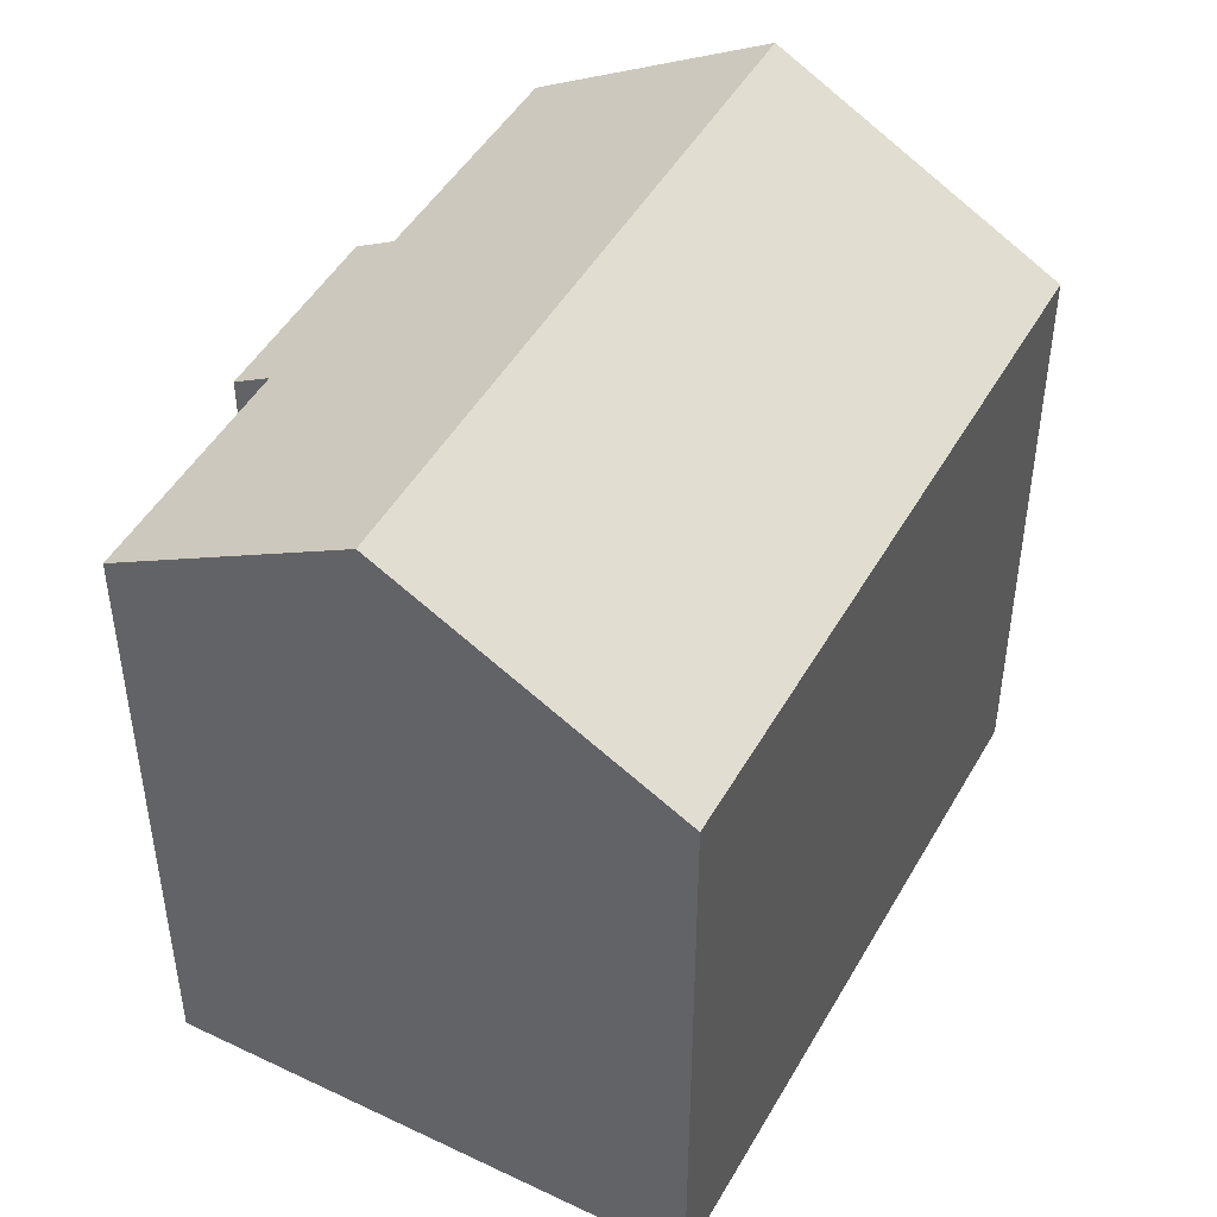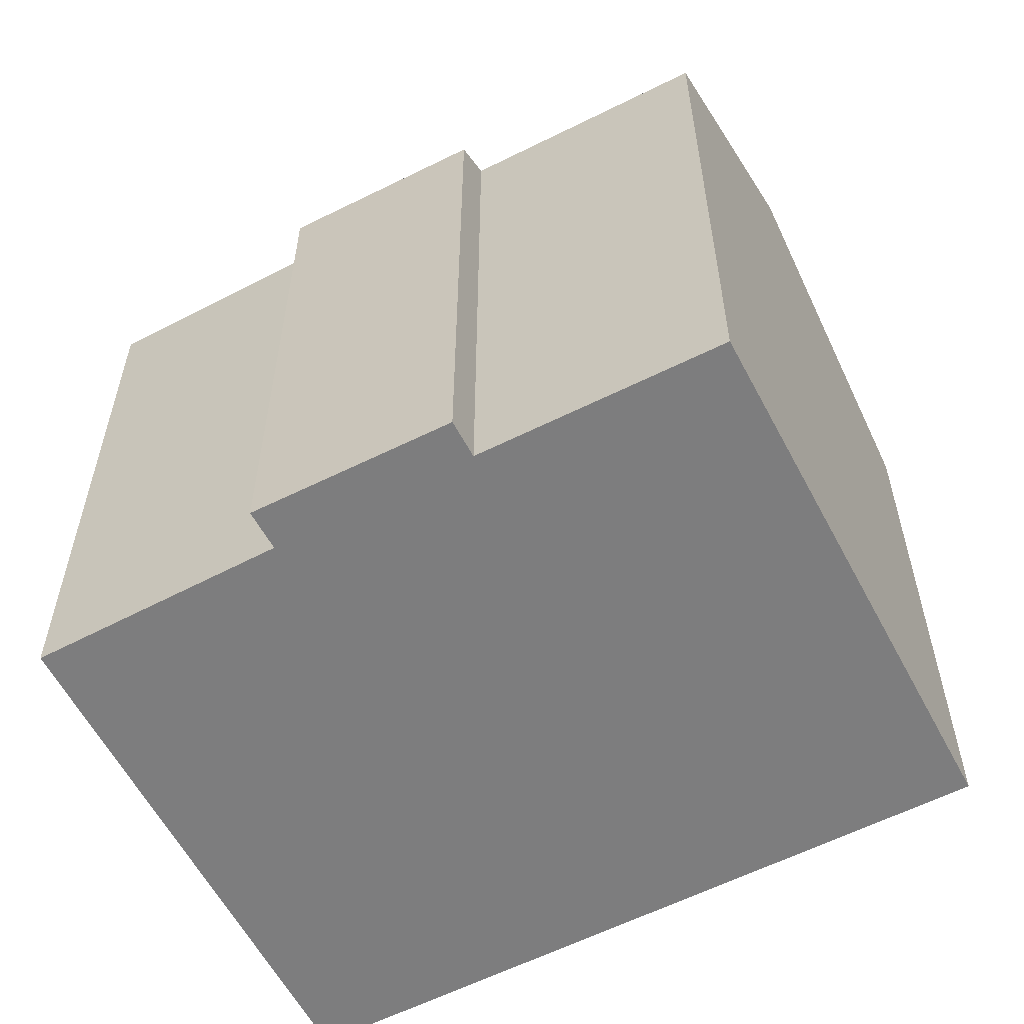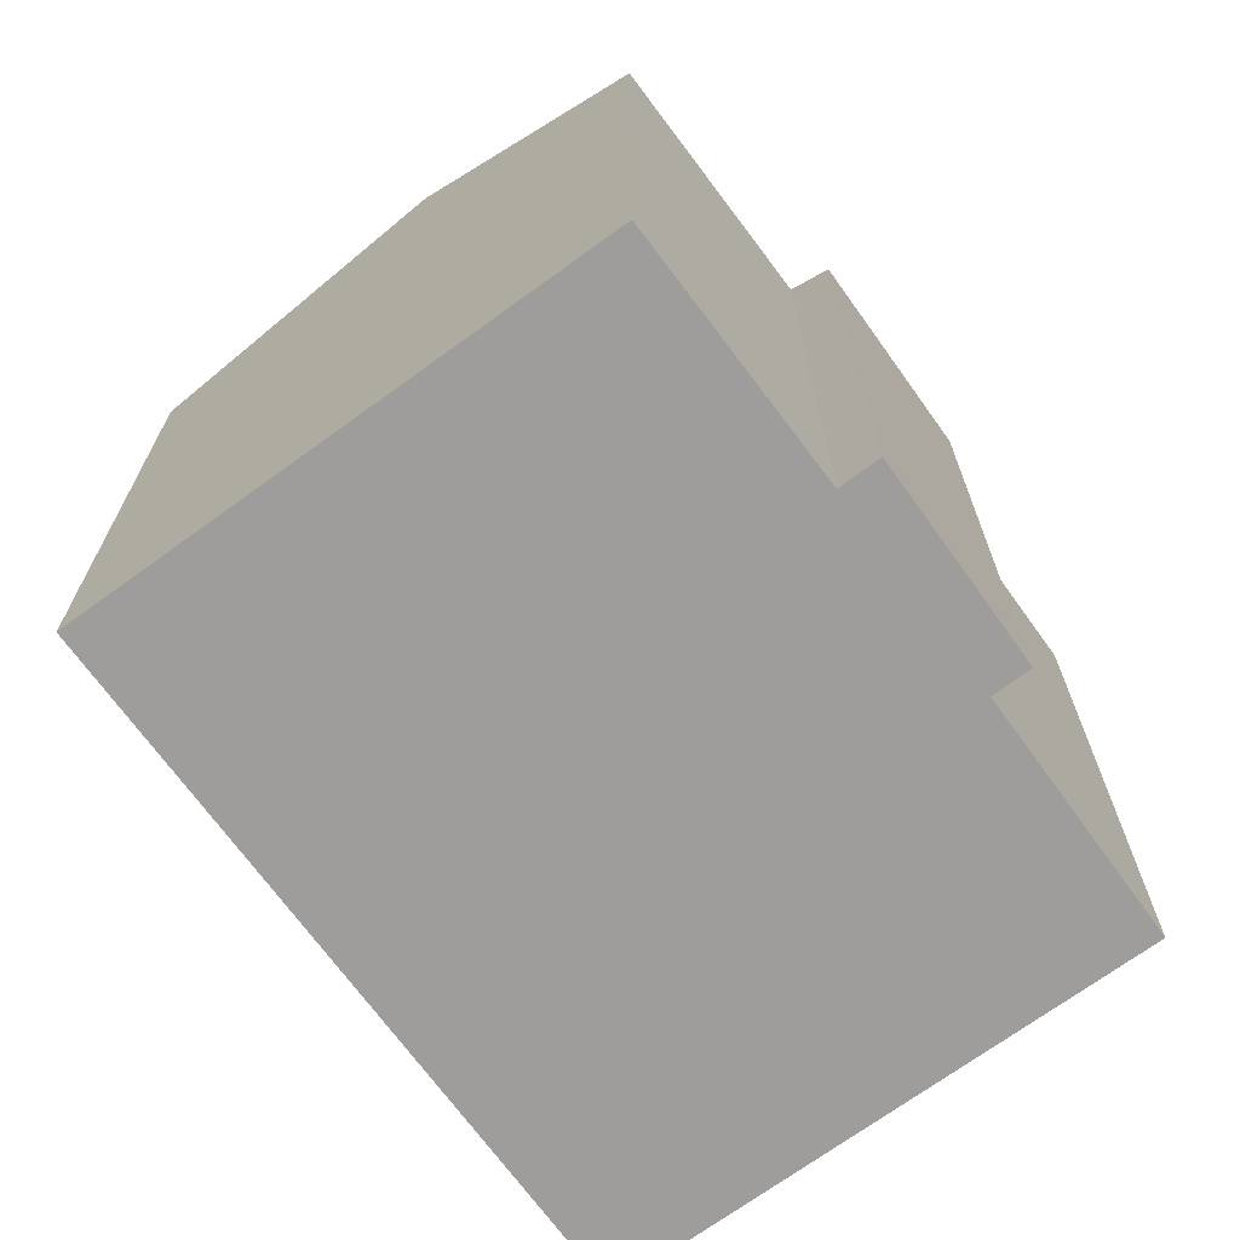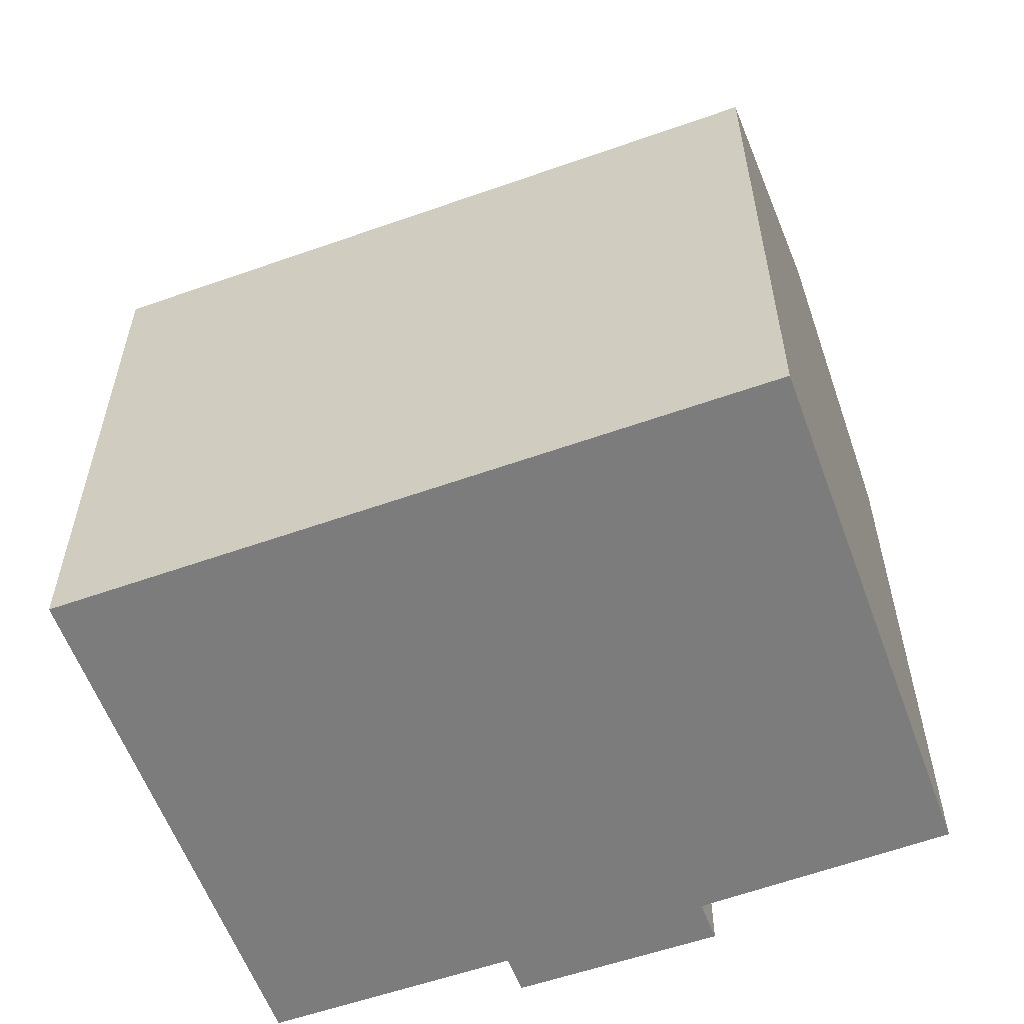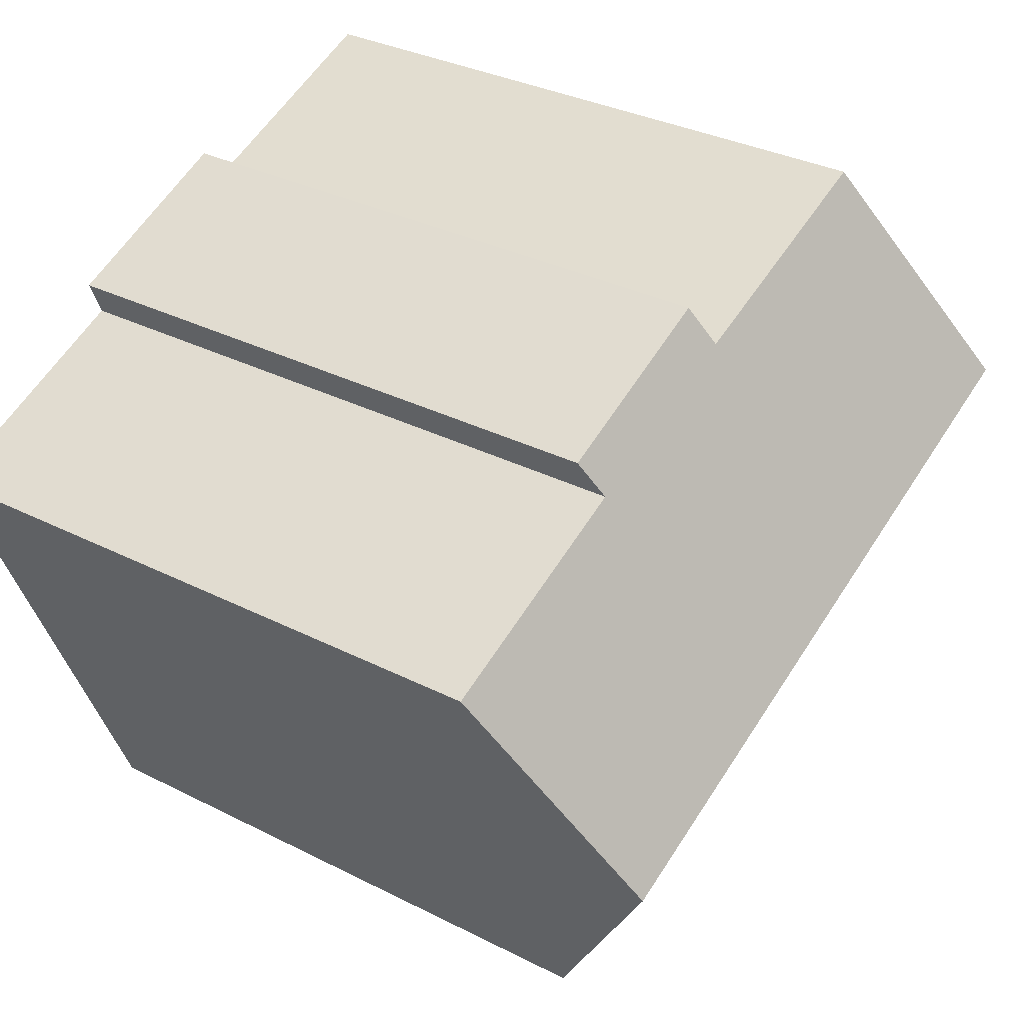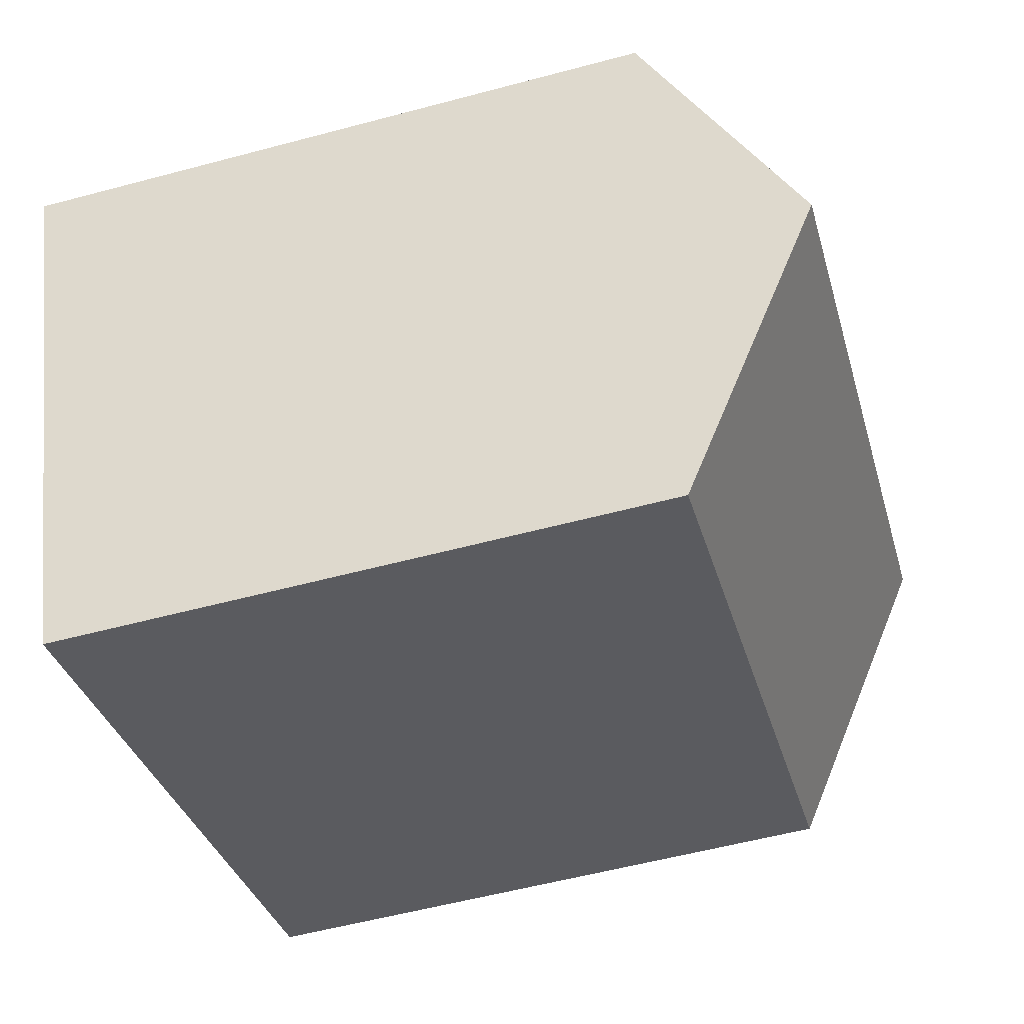
<metadata>
{"format":"obj","ext":"obj","renderer":"f3d","projection":"perspective","resolution":1024,"background":"white","views":[{"elev":47.1,"azim":140.7,"up":"+Y"},{"elev":-59.1,"azim":50.0,"up":"+Y"},{"elev":-70.4,"azim":-31.5,"up":"+Y"},{"elev":-58.8,"azim":-137.5,"up":"+Y"},{"elev":32.5,"azim":125.4,"up":"+Z"},{"elev":-55.9,"azim":105.7,"up":"+Z"}]}
</metadata>
<code>
v  18.41 18.69 -0.036
v  15.16 15.33 7.821
v  20.68 15.35 5.495
v  2.676 18.69 6.469
v  15.51 14.8 8.69
v  10.61 15.34 9.682
v  4.935 15.39 11.93
v  10.97 14.78 10.61
v  0 14.78 9.05e-16
v  17.71 17.67 -1.731
v  16.61 16.04 -4.419
v  15.85 14.92 -6.281
v  10.82 14.78 -4.473
v  15.75 14.78 -6.512
v  4.187 14.78 -1.731
v  15.16 -4.789e-16 7.821
v  15.51 -5.321e-16 8.69
v  20.68 -3.365e-16 5.495
v  15.85 3.846e-16 -6.281
v  15.75 3.987e-16 -6.512
v  18.41 2.204e-18 -0.036
v  17.71 1.06e-16 -1.731
v  16.61 2.706e-16 -4.419
v  4.187 1.06e-16 -1.731
v  0 0 0
v  10.82 2.739e-16 -4.473
v  4.935 -7.304e-16 11.93
v  2.676 -3.961e-16 6.469
v  10.61 -5.929e-16 9.682
v  10.97 -6.499e-16 10.61
g defaultobject
f 1 2 3
f 2 1 4
f 2 4 5
f 5 4 6
f 6 4 7
f 8 5 6
f 1 9 4
f 9 1 10
f 9 10 11
f 9 11 12
f 9 12 13
f 13 12 14
f 9 13 15
f 5 16 2
f 16 5 17
f 18 1 3
f 1 18 10
f 10 18 11
f 11 18 12
f 12 18 14
f 14 18 19
f 14 19 20
f 19 18 21
f 19 21 22
f 19 22 23
f 20 13 14
f 13 20 15
f 15 20 9
f 9 20 24
f 9 24 25
f 24 20 26
f 9 7 4
f 7 9 25
f 7 25 27
f 27 25 28
f 29 8 6
f 8 29 30
f 27 6 7
f 6 27 29
f 8 17 5
f 17 8 30
f 2 18 3
f 18 2 16
f 28 29 27
f 29 28 17
f 17 28 16
f 16 28 18
f 18 28 25
f 18 25 21
f 21 25 24
f 21 24 22
f 22 24 26
f 22 26 23
f 23 26 20
f 23 20 19
f 17 30 29

</code>
